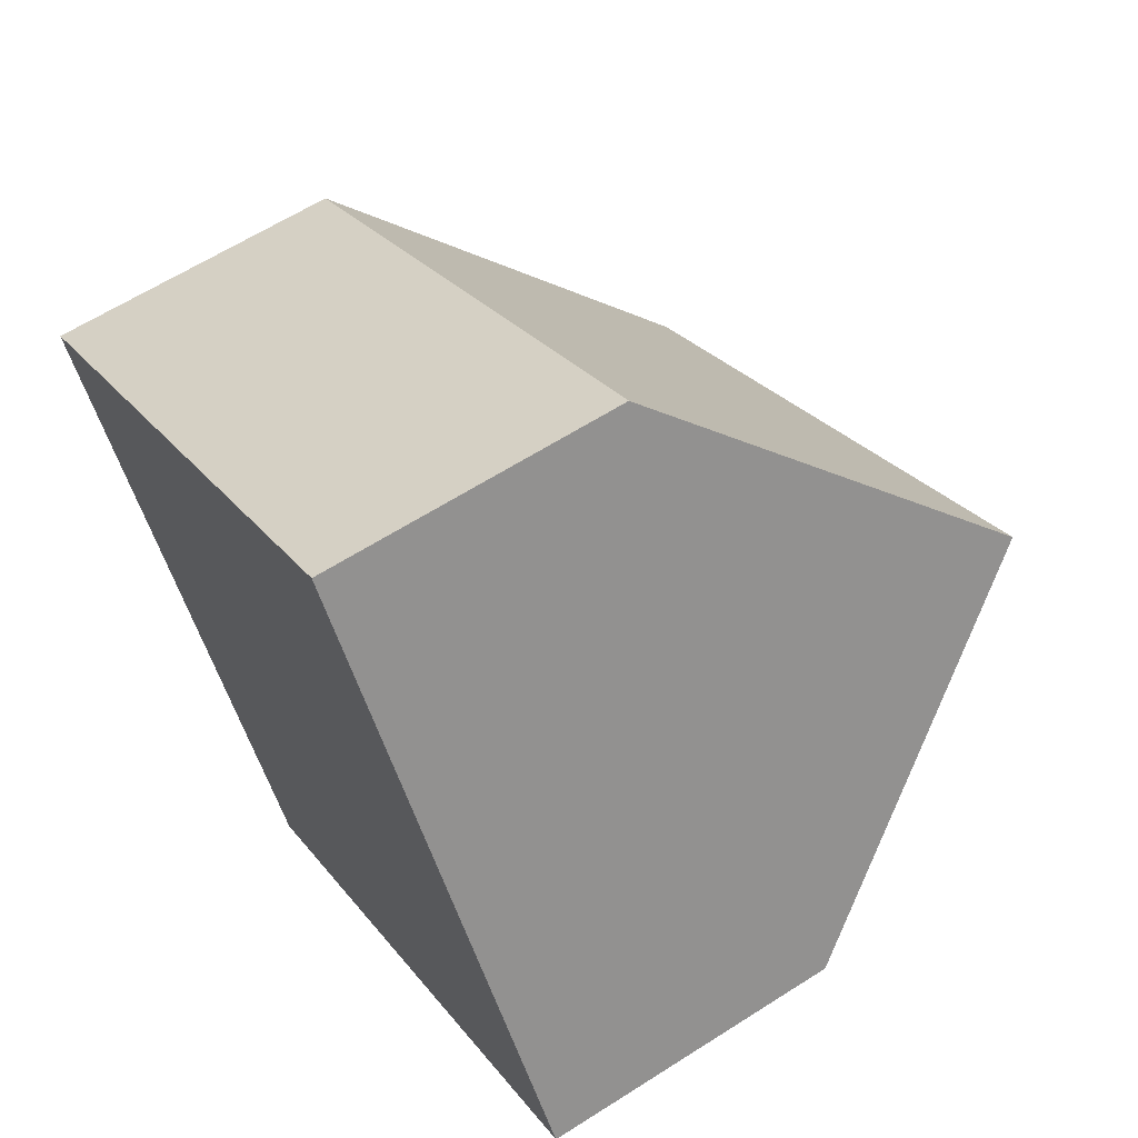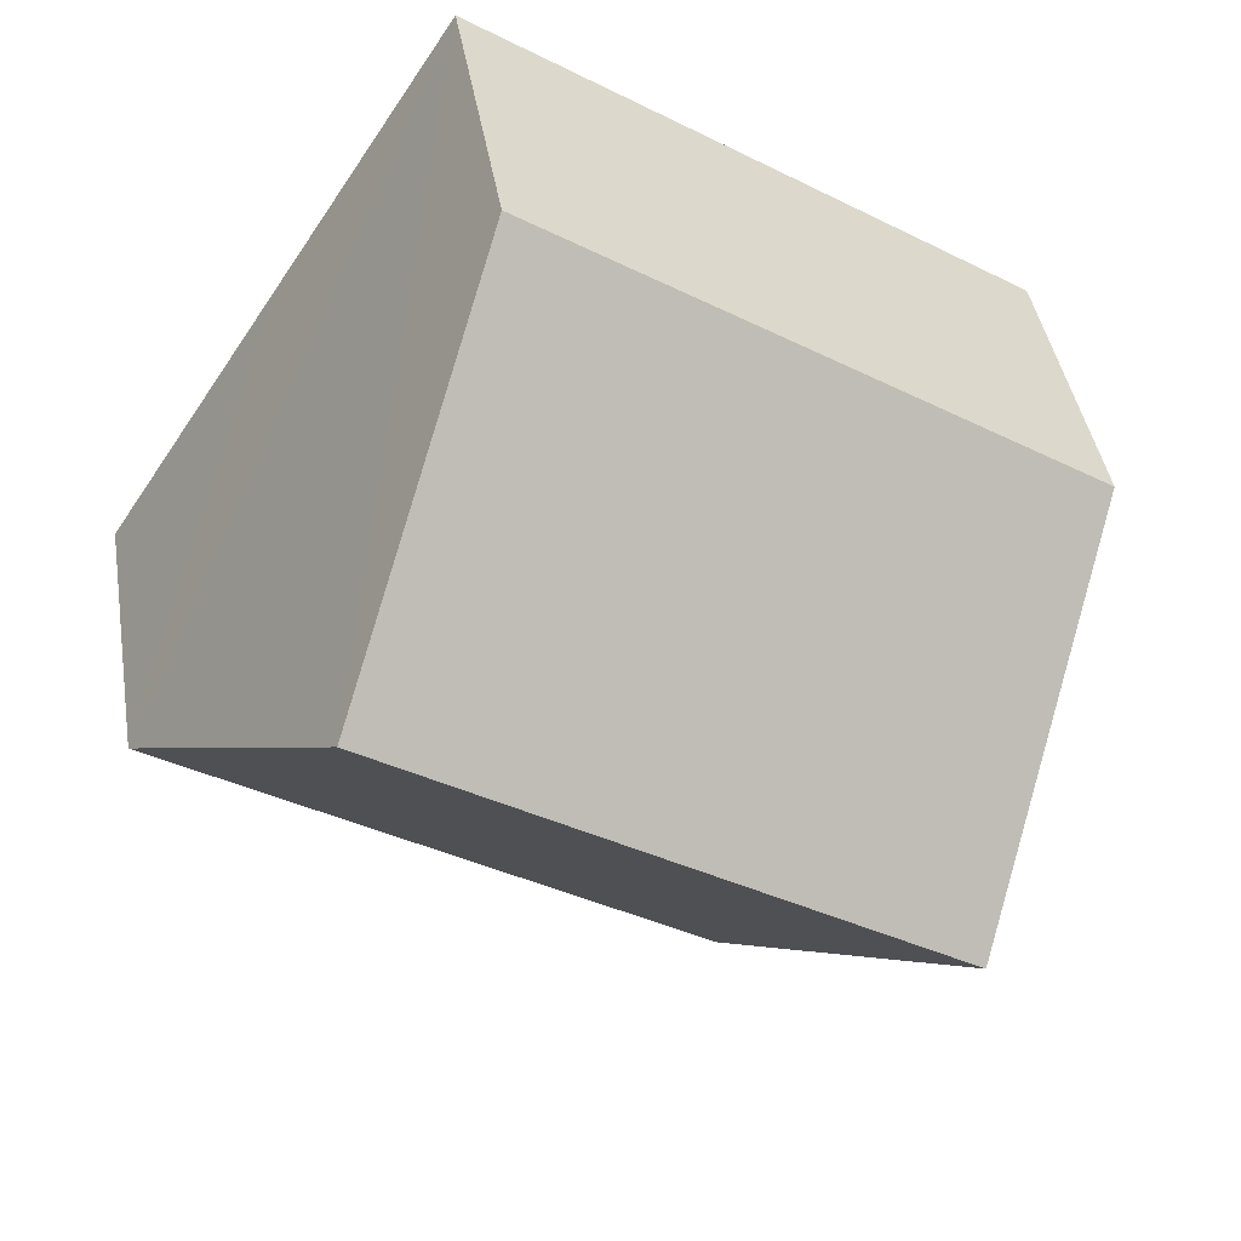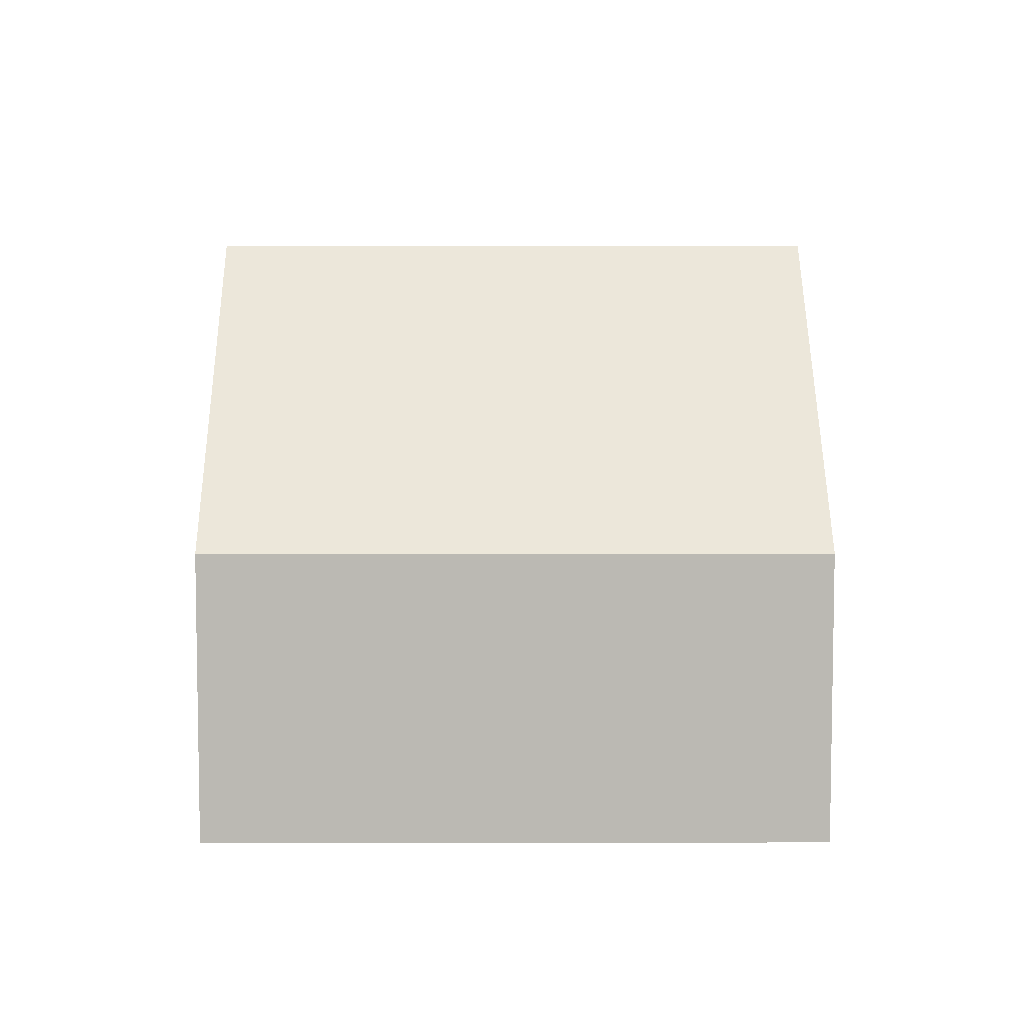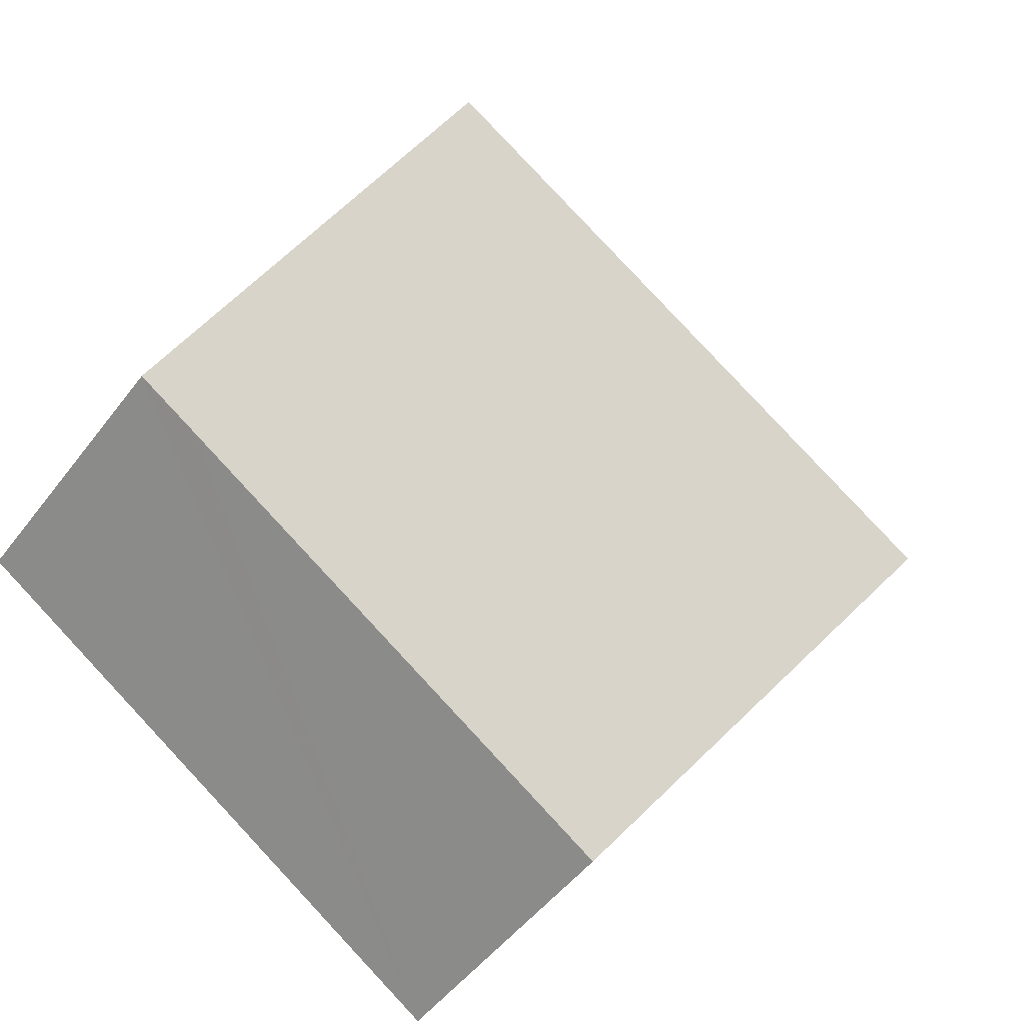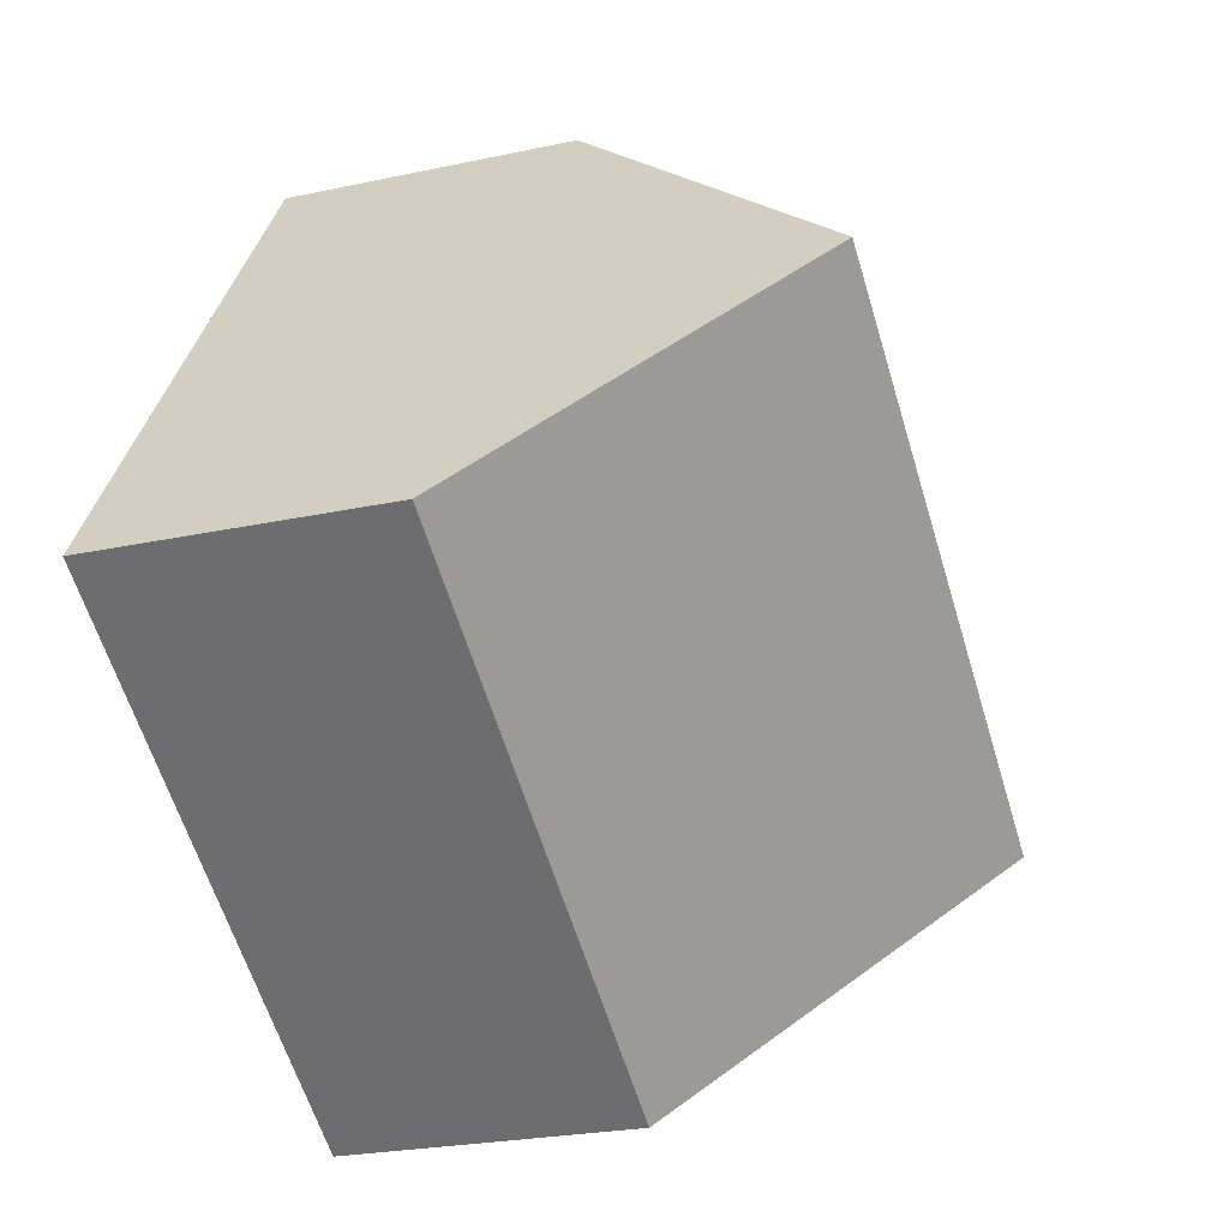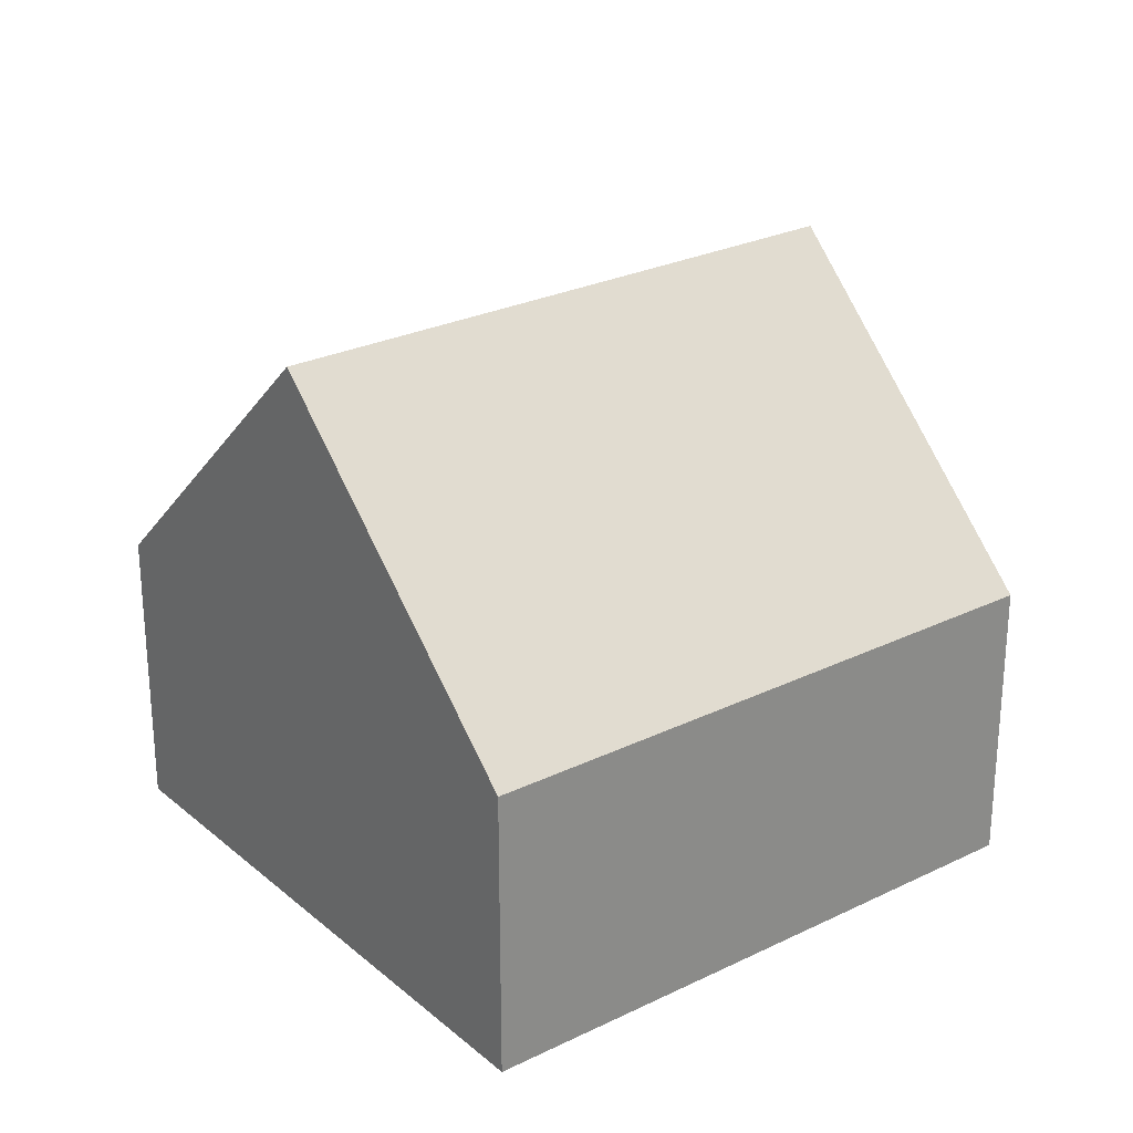
<metadata>
{"format":"obj","ext":"obj","renderer":"f3d","projection":"perspective","resolution":1024,"background":"white","views":[{"elev":62.1,"azim":57.0,"up":"+Z"},{"elev":41.9,"azim":170.7,"up":"+Z"},{"elev":7.1,"azim":146.5,"up":"+Y"},{"elev":-49.3,"azim":144.6,"up":"+Z"},{"elev":-24.2,"azim":109.8,"up":"+Z"},{"elev":26.5,"azim":-70.6,"up":"+Y"}]}
</metadata>
<code>
v  9.802 8.312 1.156
v  4.769 4.116 -7.384
v  2.383 8.312 -3.69
v  11.32 4.116 -3.104
v  12.21 4.116 -2.527
v  0 4.121 2.523e-16
v  7.397 4.113 4.841
v  4.769 4.521e-16 -7.384
v  2.383 2.259e-16 -3.69
v  0 0 0
v  7.397 -2.964e-16 4.841
v  9.802 -7.078e-17 1.156
v  12.21 1.547e-16 -2.527
v  11.32 1.901e-16 -3.104
g defaultobject
f 1 2 3
f 2 1 4
f 4 1 5
f 6 1 3
f 1 6 7
f 8 3 2
f 3 8 6
f 6 8 9
f 6 9 10
f 10 7 6
f 7 10 11
f 11 1 7
f 1 11 5
f 5 11 12
f 5 12 13
f 4 8 2
f 8 4 5
f 8 5 14
f 14 5 13
f 9 11 10
f 11 9 8
f 11 8 14
f 11 14 12
f 12 14 13

</code>
